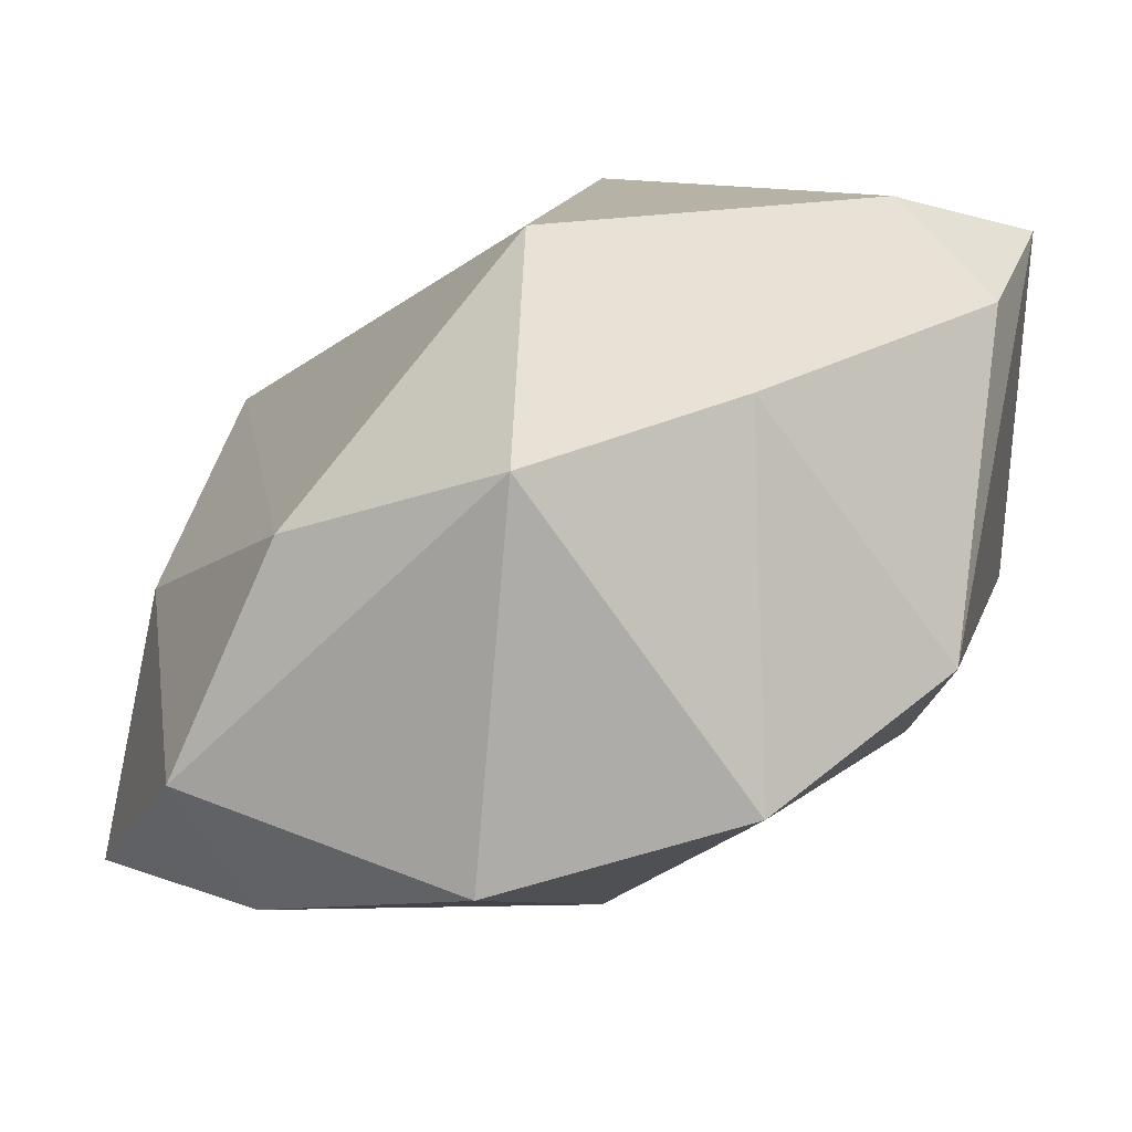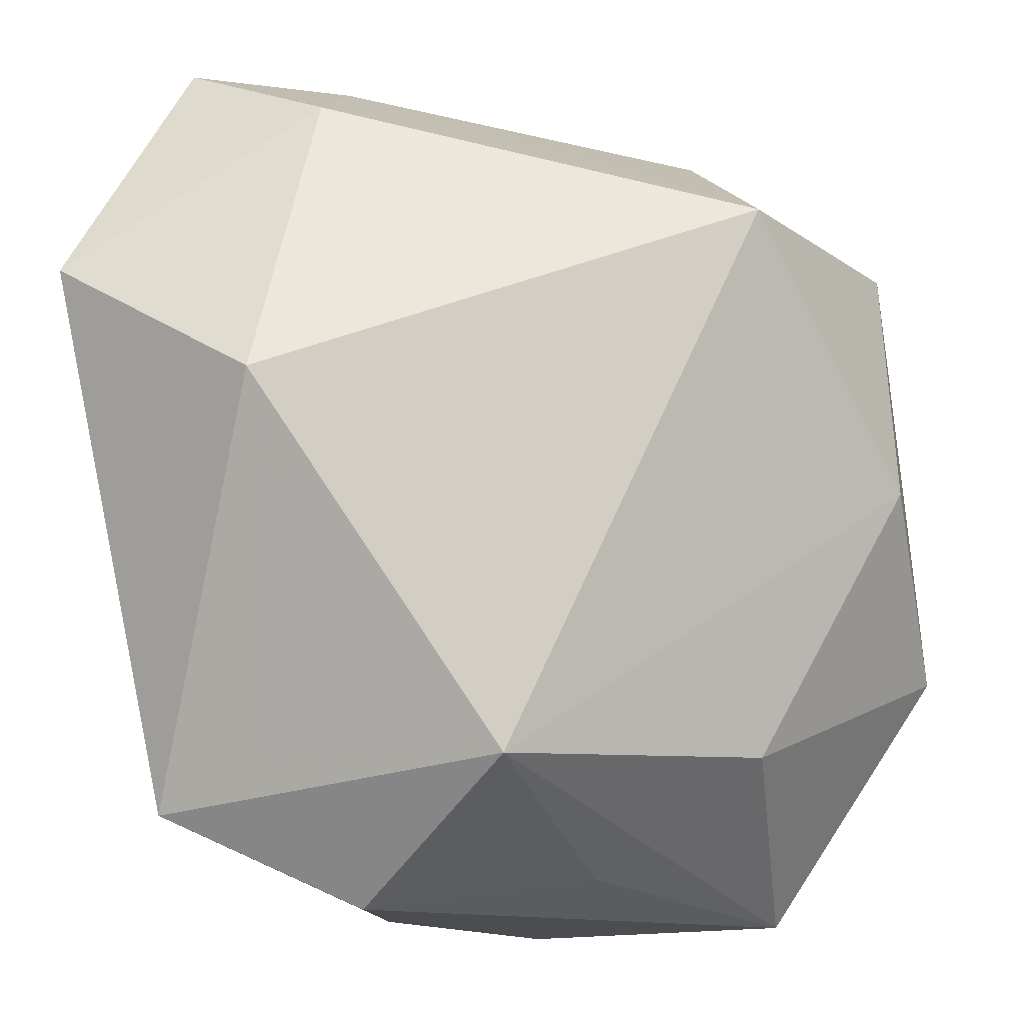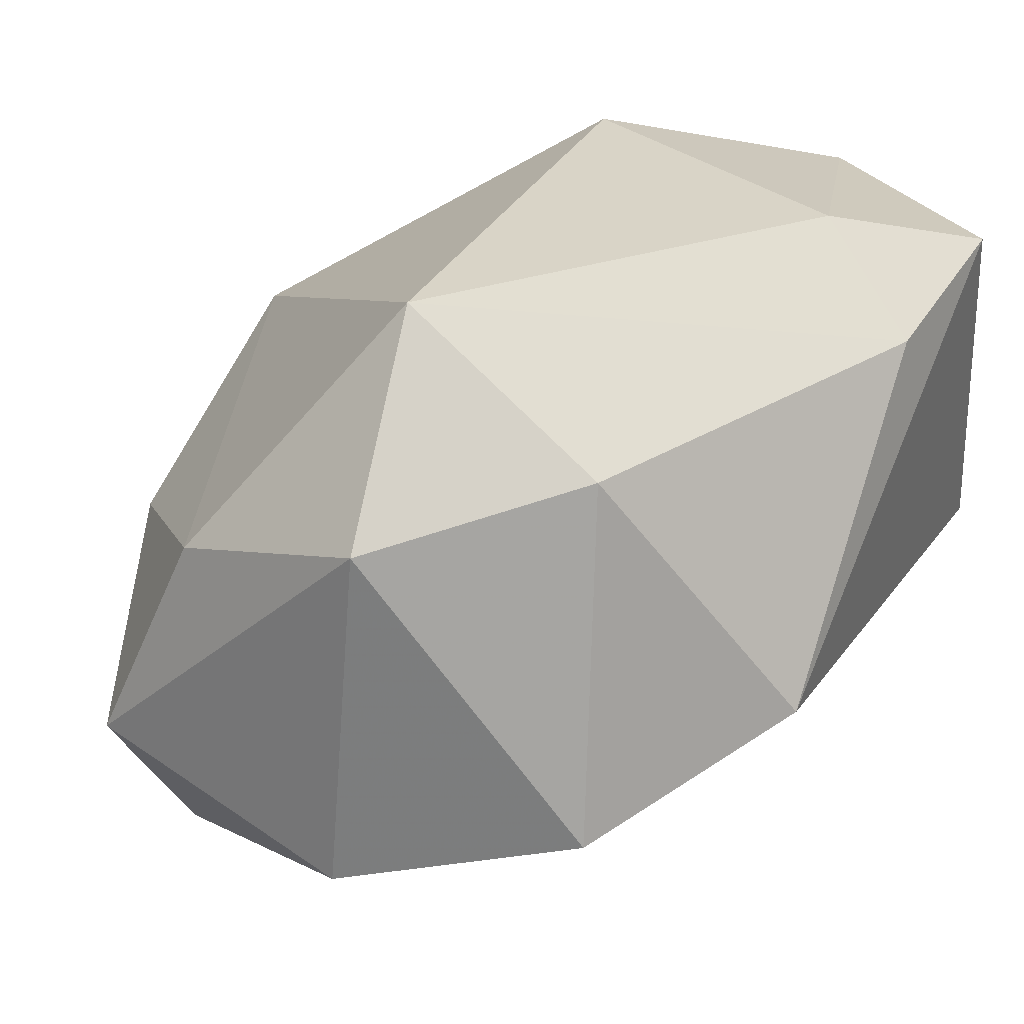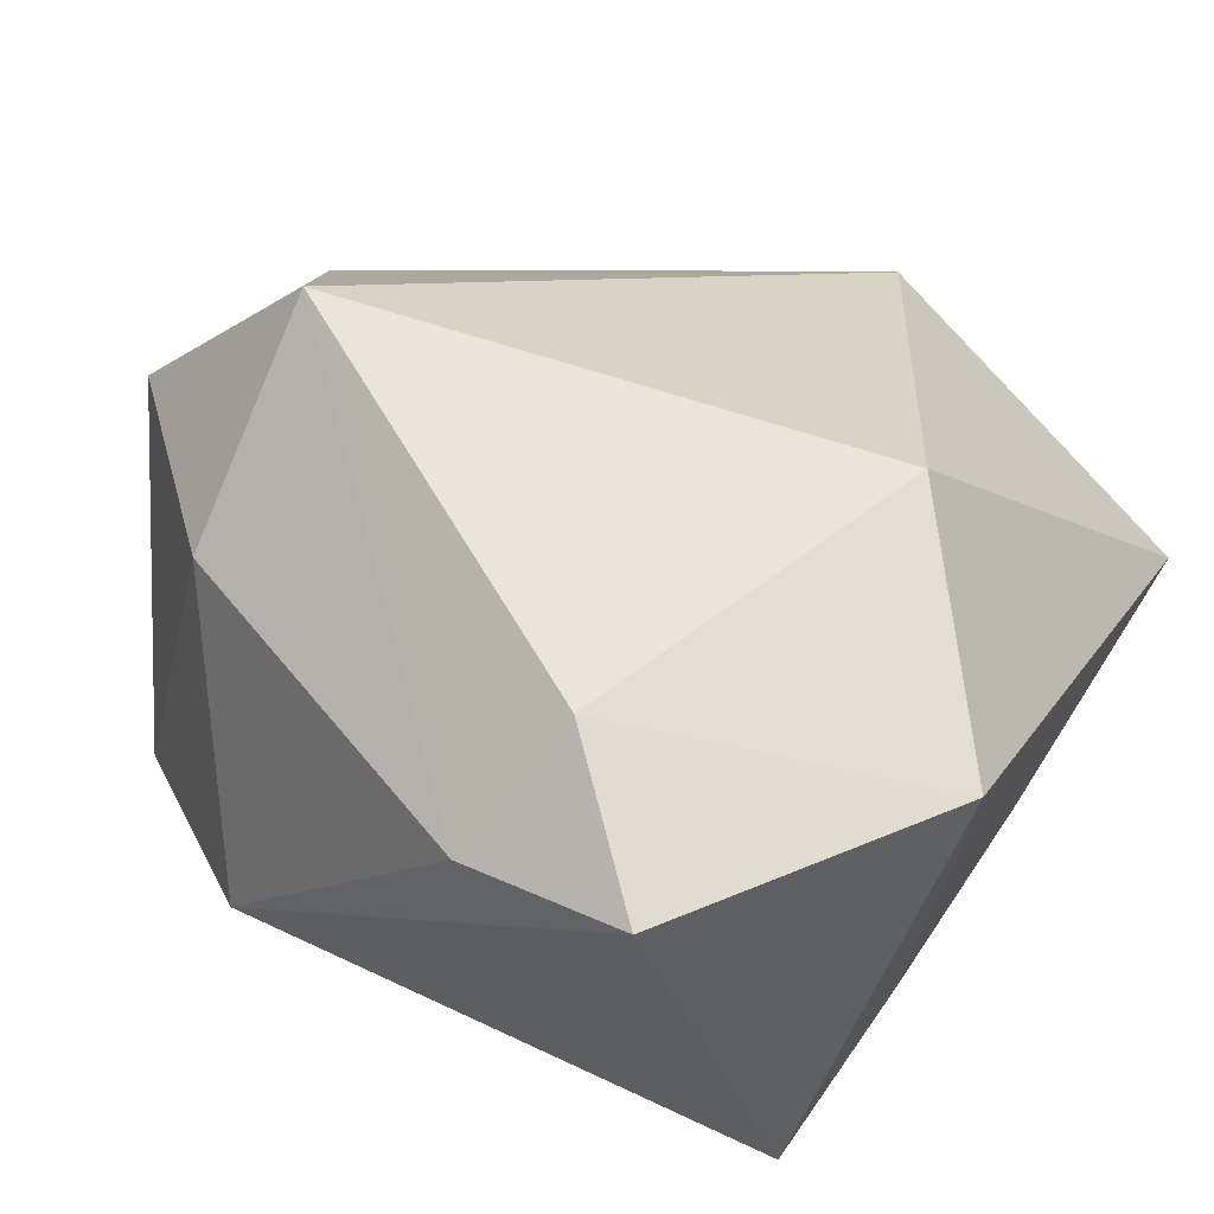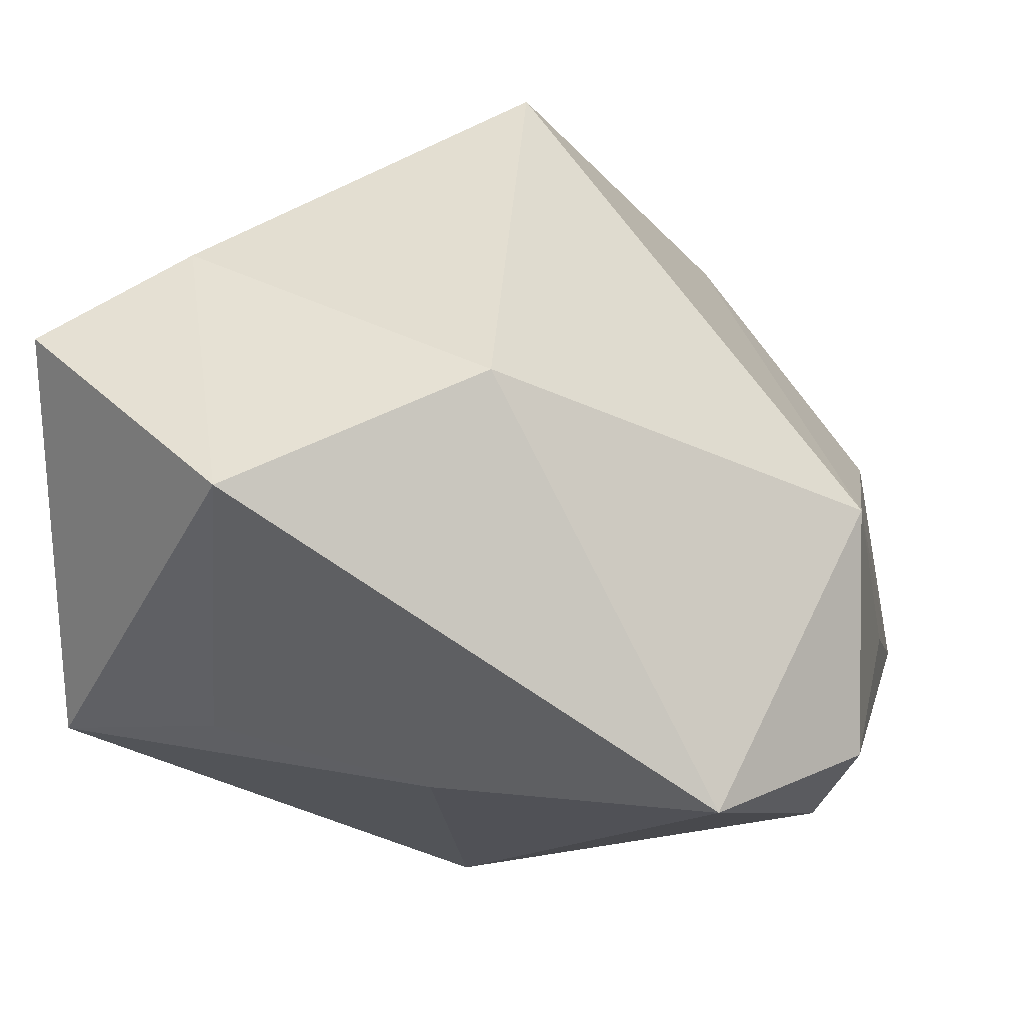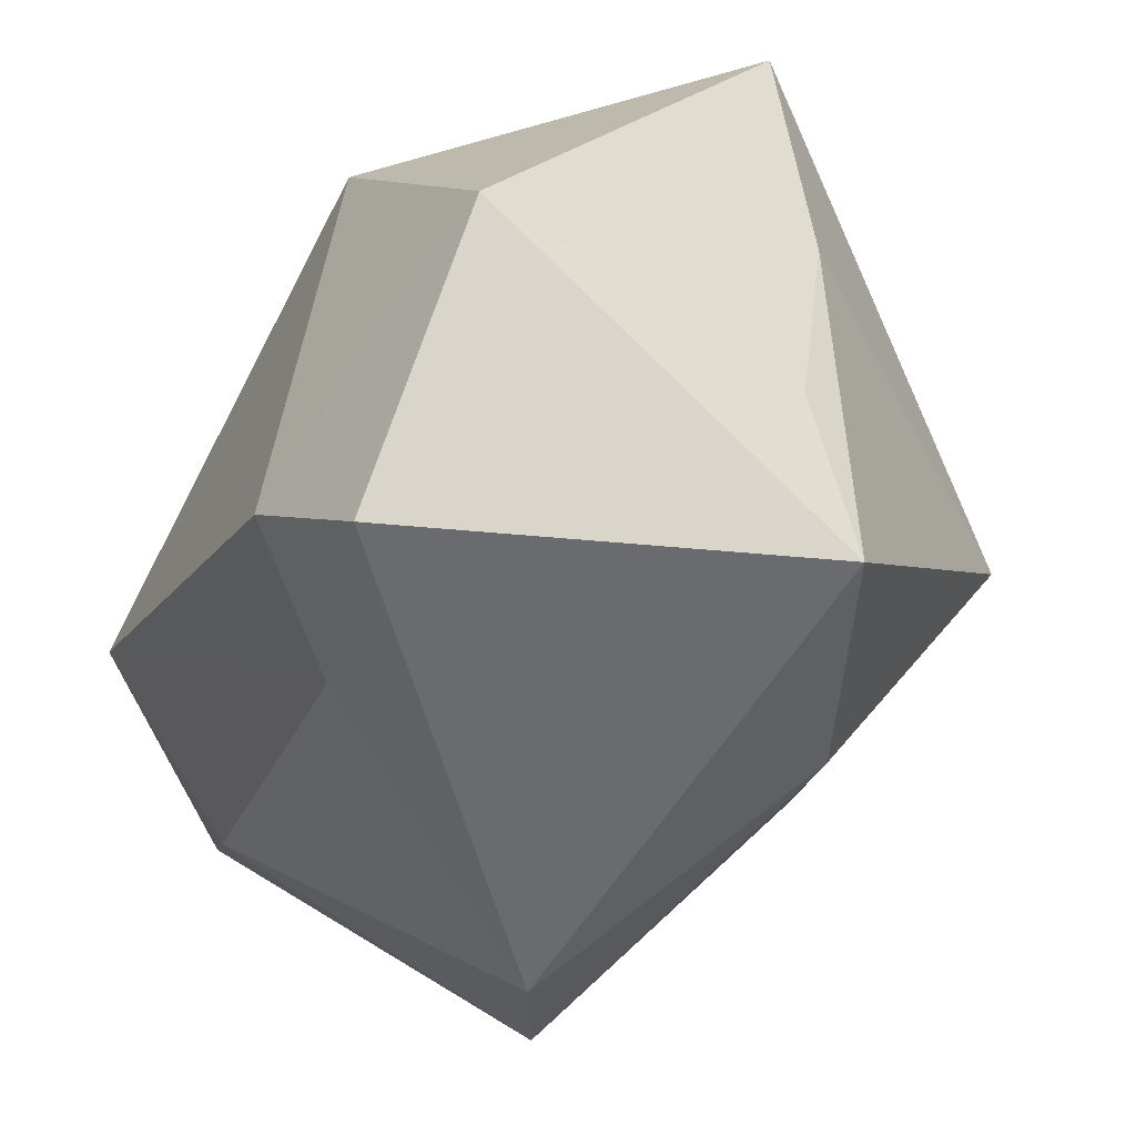
<metadata>
{"format":"obj","ext":"obj","renderer":"f3d","projection":"perspective","resolution":1024,"background":"white","views":[{"elev":12.4,"azim":-72.8,"up":"+Z"},{"elev":52.1,"azim":166.9,"up":"+Z"},{"elev":28.7,"azim":-58.9,"up":"+Z"},{"elev":58.0,"azim":29.4,"up":"+Z"},{"elev":36.0,"azim":103.2,"up":"+Z"},{"elev":-51.5,"azim":62.3,"up":"+Y"}]}
</metadata>
<code>
v -0.02552 -0.00324 0.03127
v 0.002755 0.03157 -0.03077
v -0.0177 0.0332 -0.001807
v -0.04036 -0.003761 -0.01883
v 0.01066 -0.02774 -0.01722
v -0.02501 -0.0215 0.01892
v 0.006961 0.03517 0.01098
v -0.003261 -0.0007849 -0.03181
v 0.03213 -0.03272 -0.006985
v 0.02053 0.038 -0.005942
v -0.0118 -0.005515 -0.02858
v 0.03519 0.002247 -0.004239
v 0.0151 0.0001063 -0.03336
v 0.03423 -0.01771 -0.001958
v -0.0316 -0.02436 -0.01312
v -0.03624 0.01385 0.007867
v -0.001048 0.0377 -0.009714
v 0.0368 -0.01478 0.02634
v -0.01494 -0.03625 -0.004379
v 0.02245 0.004778 0.03127
v 0.006297 -0.03543 0.02281
v -0.03304 0.01752 -0.0243
v 0.03685 0.02768 -0.0003671
v -0.01971 0.038 -0.02628
v -0.03987 -0.006626 0.01459
v 0.01042 -0.02529 0.03127
v 0.02115 -0.03623 0.02753
v -0.0387 0.02262 -0.01253
v 0.01781 0.03414 -0.01629
f 20 7 1
f 1 26 20
f 20 26 18
f 3 7 24
f 23 20 18
f 7 20 23
f 13 9 5
f 5 9 19
f 18 26 27
f 27 9 18
f 19 9 27
f 12 9 13
f 13 23 12
f 12 23 18
f 21 26 1
f 21 27 26
f 19 27 21
f 15 25 4
f 4 11 15
f 15 5 19
f 15 11 5
f 28 3 24
f 4 25 28
f 18 9 14
f 14 12 18
f 9 12 14
f 24 7 17
f 7 23 10
f 10 2 24
f 10 17 7
f 24 17 10
f 13 5 8
f 5 11 8
f 8 2 13
f 24 2 8
f 1 25 6
f 6 21 1
f 19 21 6
f 6 15 19
f 25 15 6
f 22 28 24
f 4 28 22
f 24 8 22
f 22 11 4
f 22 8 11
f 3 28 16
f 1 7 16
f 7 3 16
f 16 25 1
f 16 28 25
f 29 10 23
f 2 10 29
f 29 23 13
f 13 2 29

</code>
